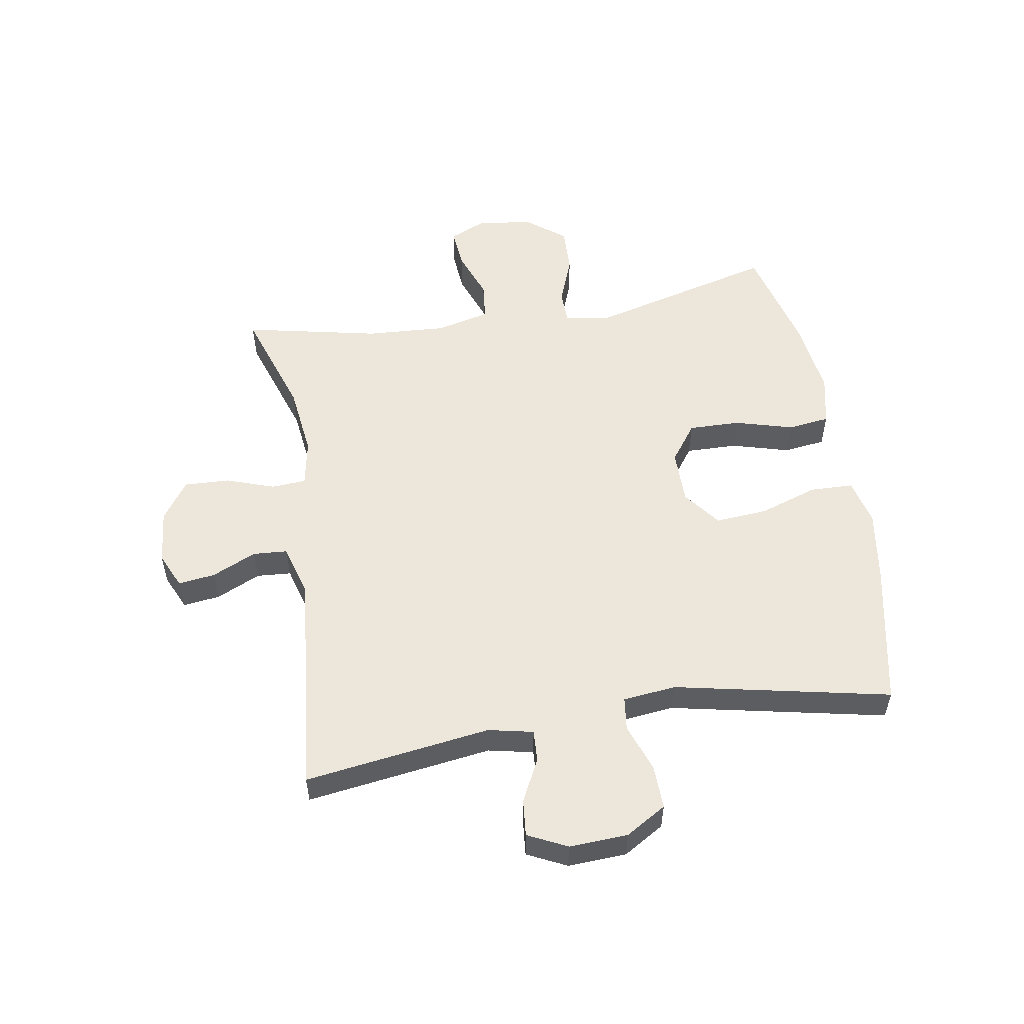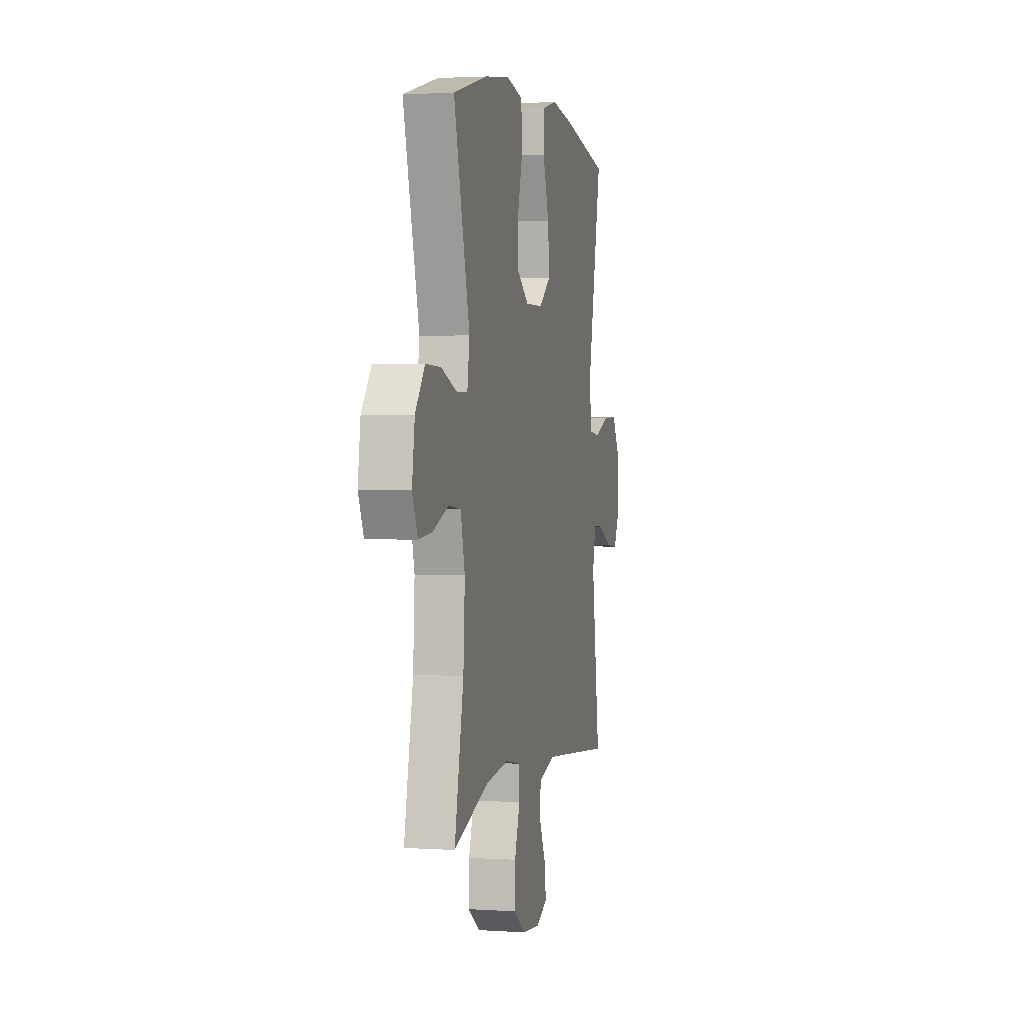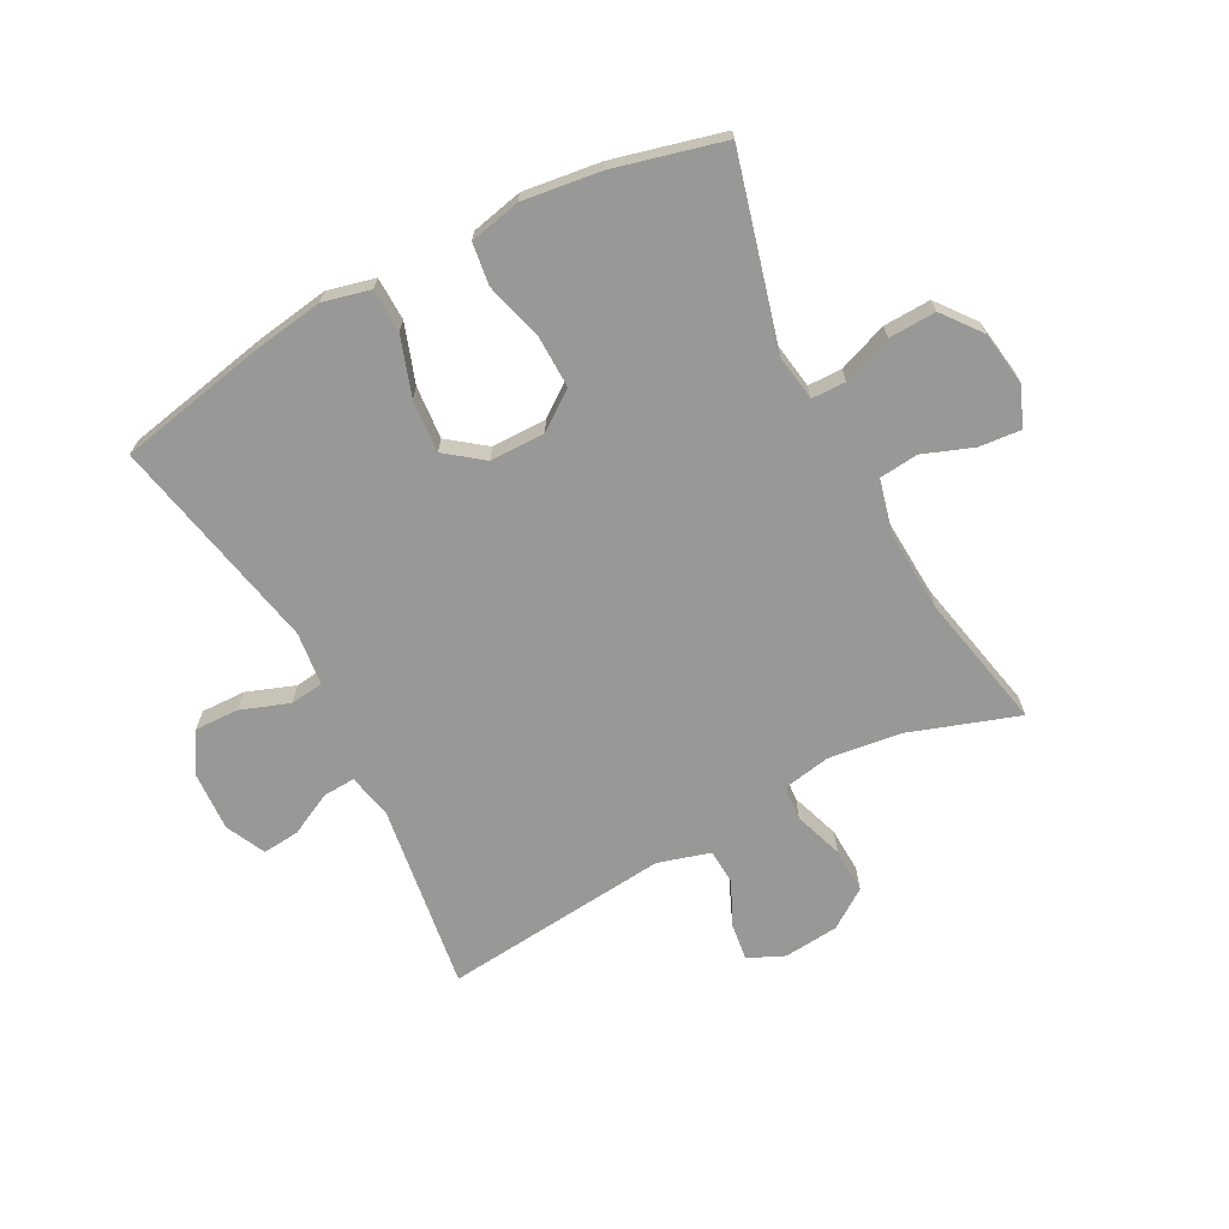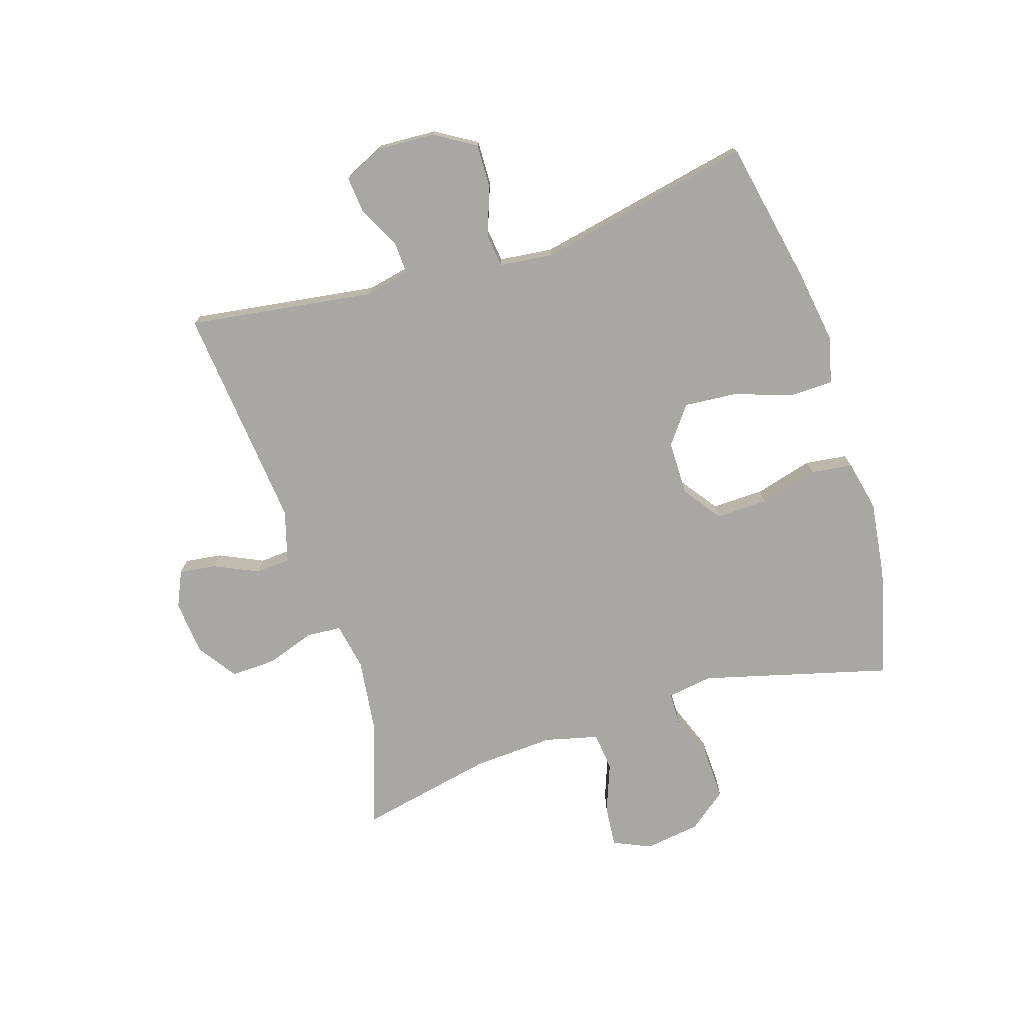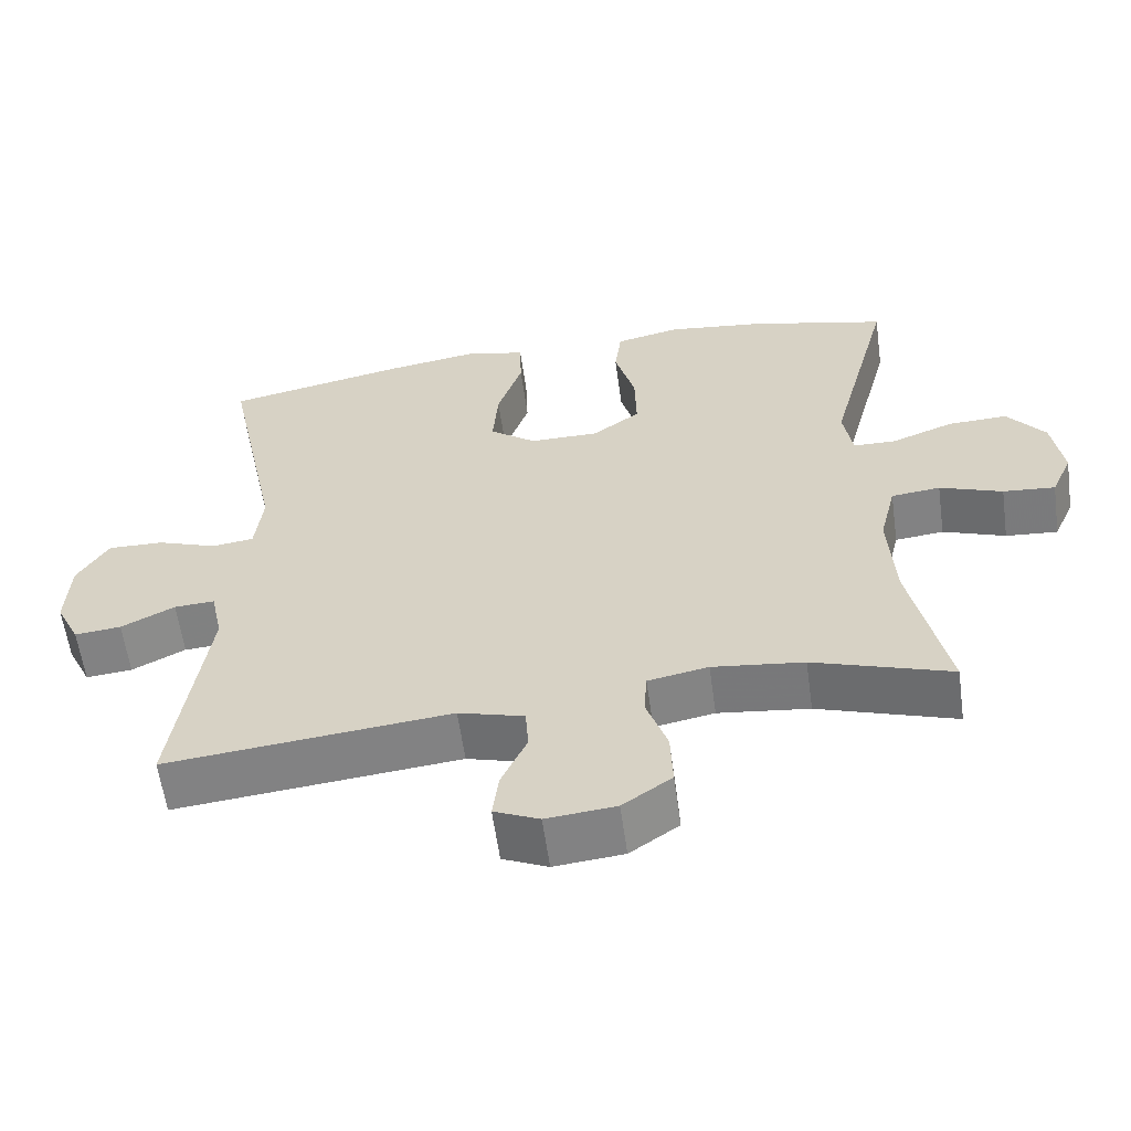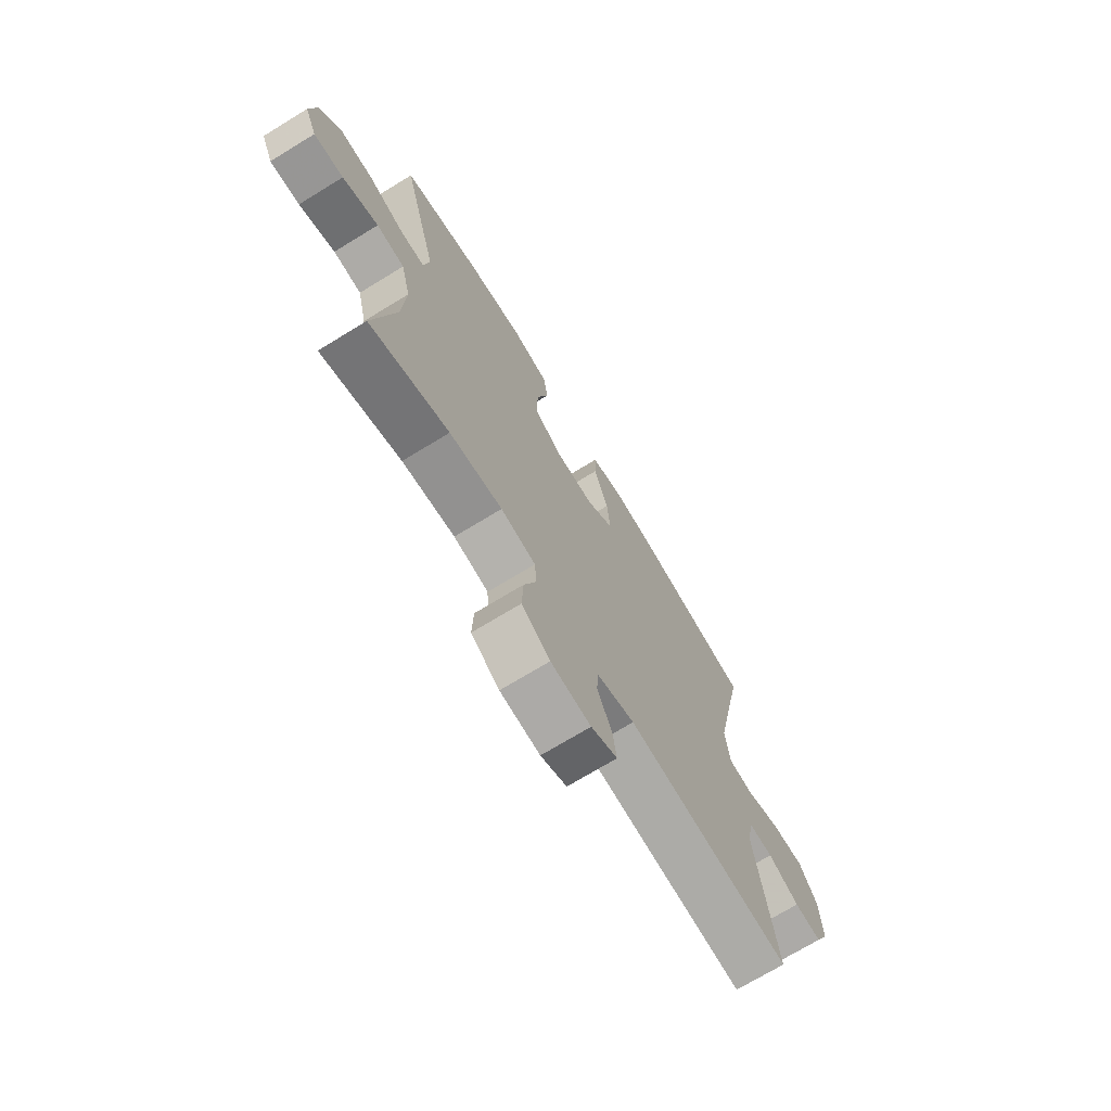
<metadata>
{"format":"obj","ext":"obj","renderer":"f3d","projection":"perspective","resolution":1024,"background":"white","views":[{"elev":54.0,"azim":-99.4,"up":"+Y"},{"elev":2.3,"azim":103.0,"up":"+Z"},{"elev":-68.5,"azim":27.7,"up":"+Y"},{"elev":-74.7,"azim":-72.5,"up":"+Y"},{"elev":-59.6,"azim":7.9,"up":"+Z"},{"elev":-71.8,"azim":121.4,"up":"+Z"}]}
</metadata>
<code>
v -0.5 0.07 0.5
v -0.259 0.07 0.549
v -0.136 0.07 0.568
v -0.057 0.07 0.549
v -0.055 0.07 0.477
v -0.088 0.07 0.379
v -0.095 0.07 0.291
v -0.033 0.07 0.244
v 0.059 0.07 0.244
v 0.122 0.07 0.29
v 0.12 0.07 0.377
v 0.093 0.07 0.474
v 0.102 0.07 0.544
v 0.188 0.07 0.563
v 0.318 0.07 0.546
v 0.5 0.07 0.5
v 0.417 0.07 0.185
v 0.429 0.07 0.109
v 0.486 0.07 0.108
v 0.568 0.07 0.139
v 0.647 0.07 0.142
v 0.697 0.07 0.078
v 0.711 0.07 -0.015
v 0.683 0.07 -0.078
v 0.614 0.07 -0.072
v 0.531 0.07 -0.041
v 0.466 0.07 -0.048
v 0.444 0.07 -0.138
v 0.452 0.07 -0.273
v 0.5 0.07 -0.5
v 0.318 0.07 -0.439
v 0.197 0.07 -0.424
v 0.117 0.07 -0.439
v 0.113 0.07 -0.497
v 0.141 0.07 -0.578
v 0.144 0.07 -0.654
v 0.079 0.07 -0.699
v -0.013 0.07 -0.708
v -0.073 0.07 -0.681
v -0.065 0.07 -0.619
v -0.031 0.07 -0.545
v -0.035 0.07 -0.487
v -0.122 0.07 -0.462
v -0.5 0.07 -0.5
v -0.456 0.07 -0.188
v -0.472 0.07 -0.113
v -0.526 0.07 -0.116
v -0.597 0.07 -0.152
v -0.659 0.07 -0.158
v -0.691 0.07 -0.092
v -0.686 0.07 0.006
v -0.645 0.07 0.074
v -0.571 0.07 0.072
v -0.491 0.07 0.043
v -0.435 0.07 0.05
v -0.425 0.07 0.139
v -0.5 0 0.5
v -0.259 0 0.549
v -0.136 0 0.568
v -0.057 0 0.549
v -0.055 0 0.477
v -0.088 0 0.379
v -0.095 0 0.291
v -0.033 0 0.244
v 0.059 0 0.244
v 0.122 0 0.29
v 0.12 0 0.377
v 0.093 0 0.474
v 0.102 0 0.544
v 0.188 0 0.563
v 0.318 0 0.546
v 0.5 0 0.5
v 0.417 0 0.185
v 0.429 0 0.109
v 0.486 0 0.108
v 0.568 0 0.139
v 0.647 0 0.142
v 0.697 0 0.078
v 0.711 0 -0.015
v 0.683 0 -0.078
v 0.614 0 -0.072
v 0.531 0 -0.041
v 0.466 0 -0.048
v 0.444 0 -0.138
v 0.452 0 -0.273
v 0.5 0 -0.5
v 0.318 0 -0.439
v 0.197 0 -0.424
v 0.117 0 -0.439
v 0.113 0 -0.497
v 0.141 0 -0.578
v 0.144 0 -0.654
v 0.079 0 -0.699
v -0.013 0 -0.708
v -0.073 0 -0.681
v -0.065 0 -0.619
v -0.031 0 -0.545
v -0.035 0 -0.487
v -0.122 0 -0.462
v -0.5 0 -0.5
v -0.456 0 -0.188
v -0.472 0 -0.113
v -0.526 0 -0.116
v -0.597 0 -0.152
v -0.659 0 -0.158
v -0.691 0 -0.092
v -0.686 0 0.006
v -0.645 0 0.074
v -0.571 0 0.072
v -0.491 0 0.043
v -0.435 0 0.05
v -0.425 0 0.139
f 52 53 54
f 51 52 54
f 50 51 54
f 49 50 54
f 48 49 54
f 47 48 54
f 46 47 54 55
f 45 46 55
f 43 44 45
f 45 55 56
f 43 45 56
f 42 43 56
f 39 40 41
f 38 39 41
f 37 38 41
f 36 37 41
f 35 36 41
f 34 35 41
f 33 34 41 42
f 29 30 31
f 28 29 31 32
f 27 28 32 33
f 24 25 26
f 23 24 26
f 22 23 26
f 21 22 26
f 20 21 26
f 19 20 26
f 18 19 26 27
f 15 16 17
f 14 15 17
f 13 14 17
f 12 13 17
f 11 12 17
f 10 11 17 18
f 27 33 42
f 18 27 42
f 10 18 42
f 9 10 42
f 4 5 6
f 3 4 6
f 2 3 6
f 1 2 6
f 56 1 6
f 56 6 7
f 8 9 42 56
f 7 8 56
f 110 109 108
f 110 108 107
f 110 107 106
f 110 106 105
f 110 105 104
f 110 104 103
f 111 110 103 102
f 111 102 101
f 101 100 99
f 112 111 101
f 112 101 99
f 112 99 98
f 97 96 95
f 97 95 94
f 97 94 93
f 97 93 92
f 97 92 91
f 97 91 90
f 98 97 90 89
f 87 86 85
f 88 87 85 84
f 89 88 84 83
f 82 81 80
f 82 80 79
f 82 79 78
f 82 78 77
f 82 77 76
f 82 76 75
f 83 82 75 74
f 73 72 71
f 73 71 70
f 73 70 69
f 73 69 68
f 73 68 67
f 74 73 67 66
f 98 89 83
f 98 83 74
f 98 74 66
f 98 66 65
f 62 61 60
f 62 60 59
f 62 59 58
f 62 58 57
f 62 57 112
f 63 62 112
f 112 98 65 64
f 112 64 63
f 1 57 58 2
f 2 58 59 3
f 3 59 60 4
f 4 60 61 5
f 5 61 62 6
f 6 62 63 7
f 7 63 64 8
f 8 64 65 9
f 9 65 66 10
f 10 66 67 11
f 11 67 68 12
f 12 68 69 13
f 13 69 70 14
f 14 70 71 15
f 15 71 72 16
f 16 72 73 17
f 17 73 74 18
f 18 74 75 19
f 19 75 76 20
f 20 76 77 21
f 21 77 78 22
f 22 78 79 23
f 23 79 80 24
f 24 80 81 25
f 25 81 82 26
f 26 82 83 27
f 27 83 84 28
f 28 84 85 29
f 29 85 86 30
f 30 86 87 31
f 31 87 88 32
f 32 88 89 33
f 33 89 90 34
f 34 90 91 35
f 35 91 92 36
f 36 92 93 37
f 37 93 94 38
f 38 94 95 39
f 39 95 96 40
f 40 96 97 41
f 41 97 98 42
f 42 98 99 43
f 43 99 100 44
f 44 100 101 45
f 45 101 102 46
f 46 102 103 47
f 47 103 104 48
f 48 104 105 49
f 49 105 106 50
f 50 106 107 51
f 51 107 108 52
f 52 108 109 53
f 53 109 110 54
f 54 110 111 55
f 55 111 112 56
f 56 112 57 1

</code>
